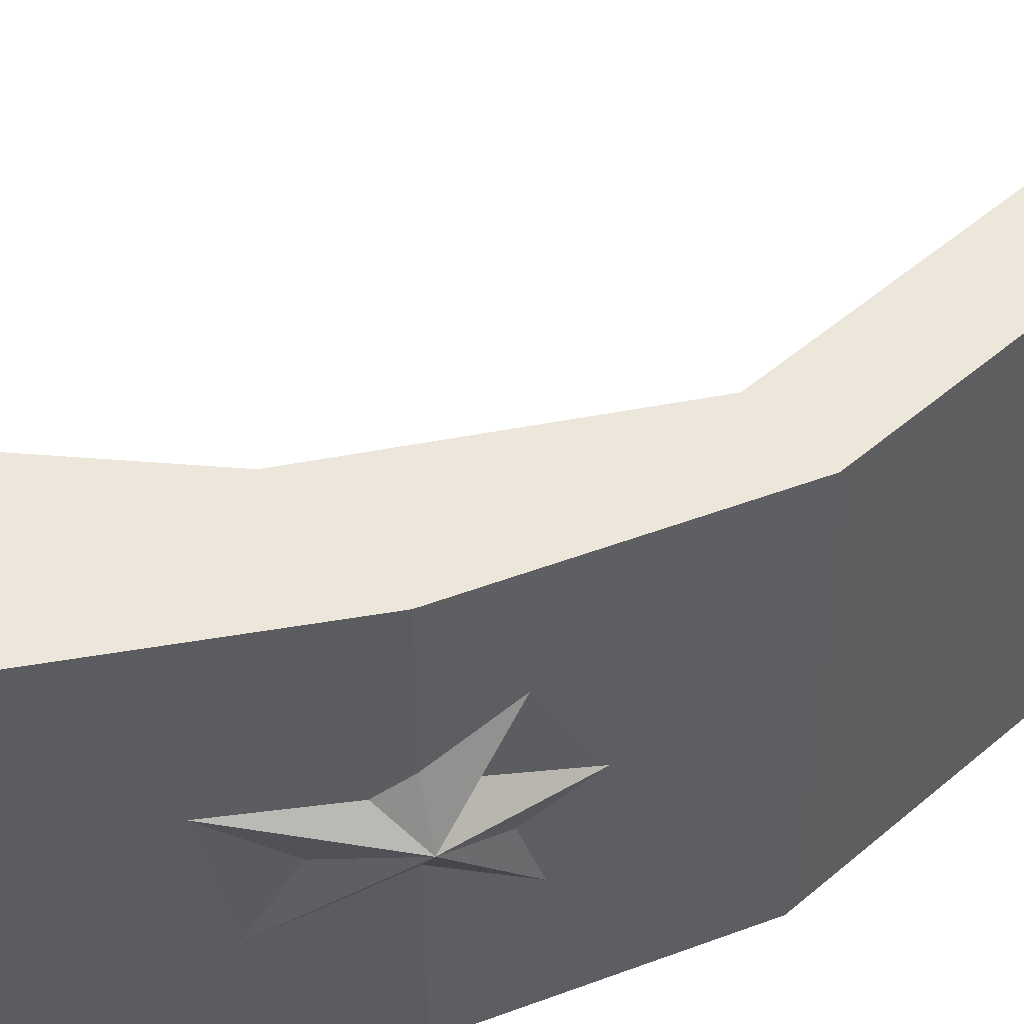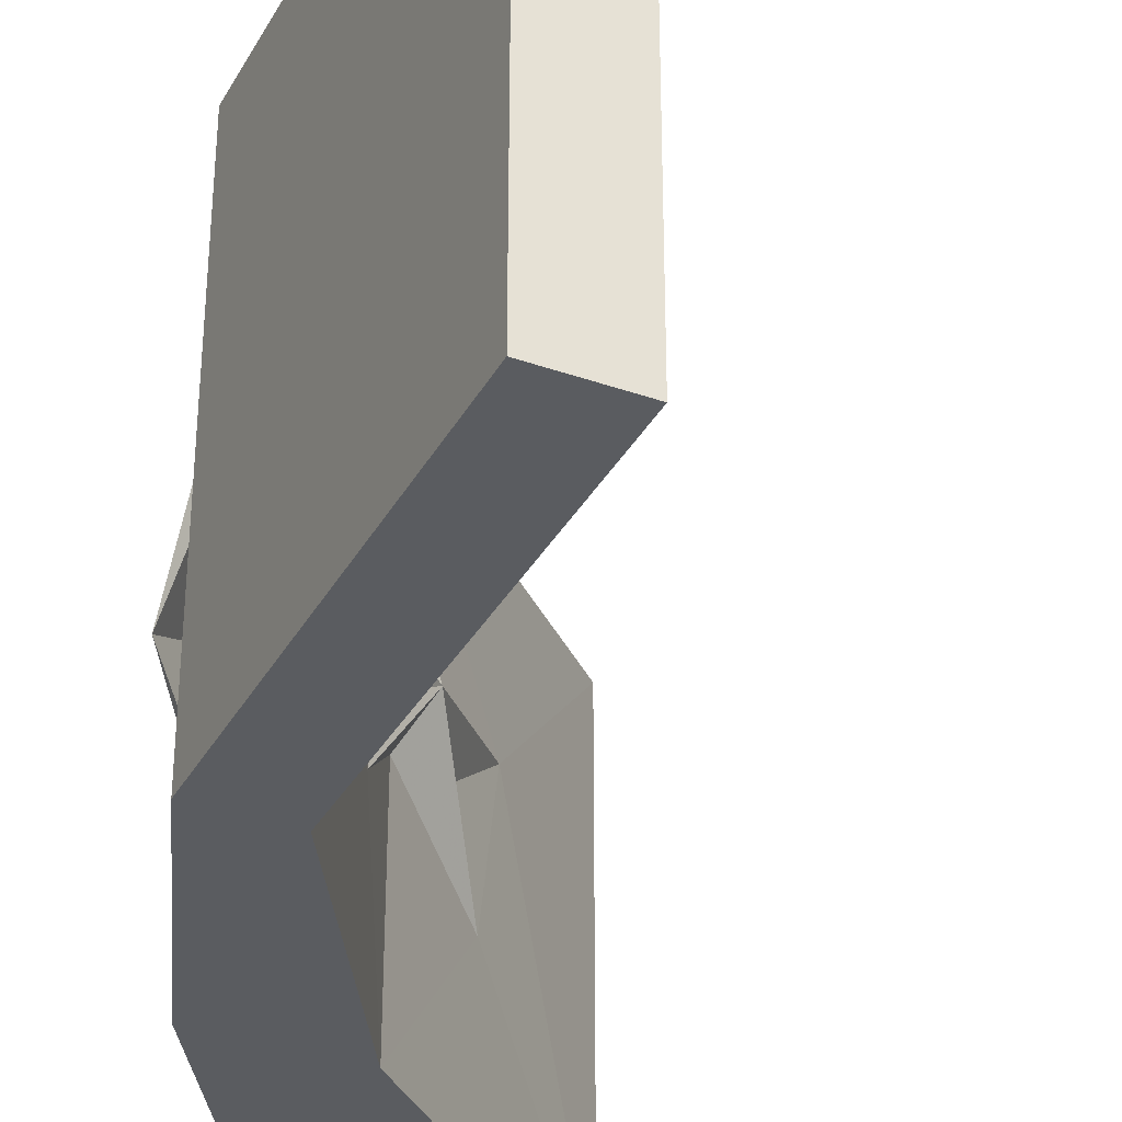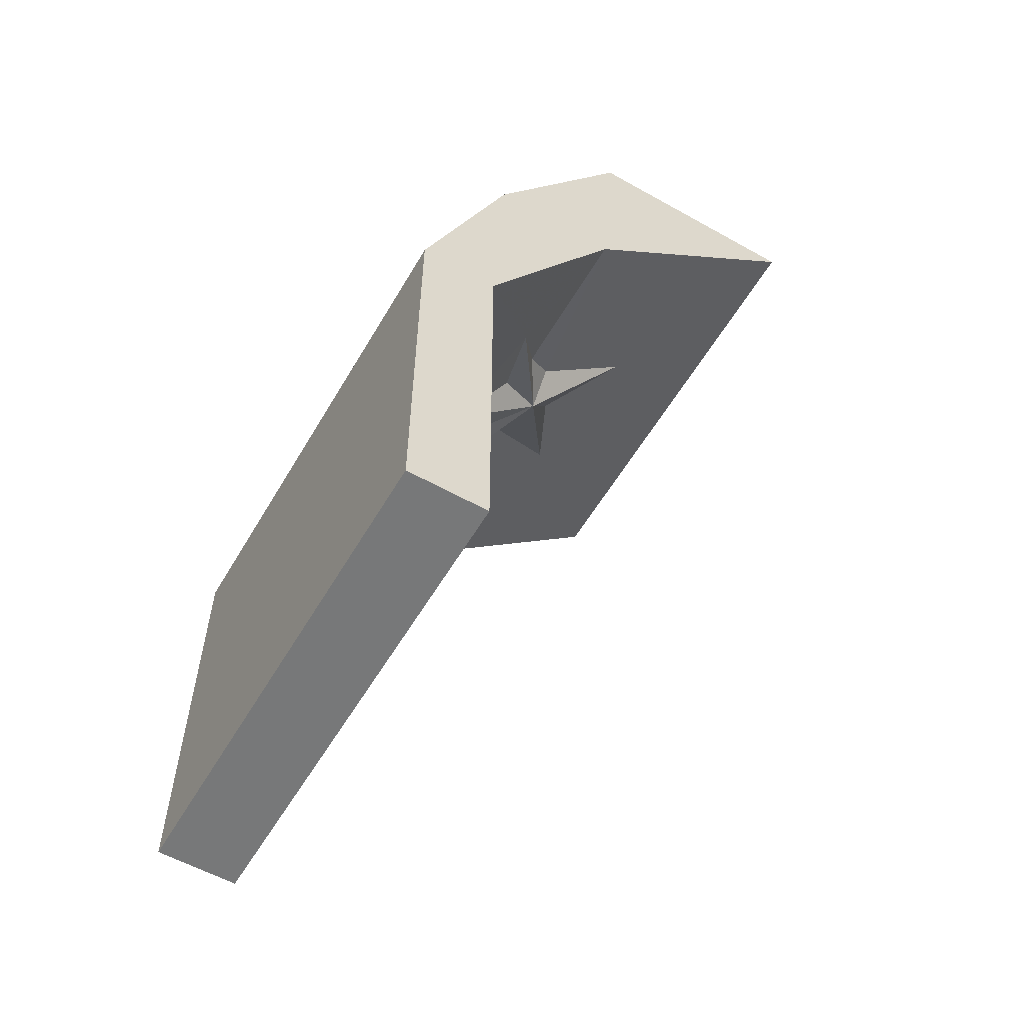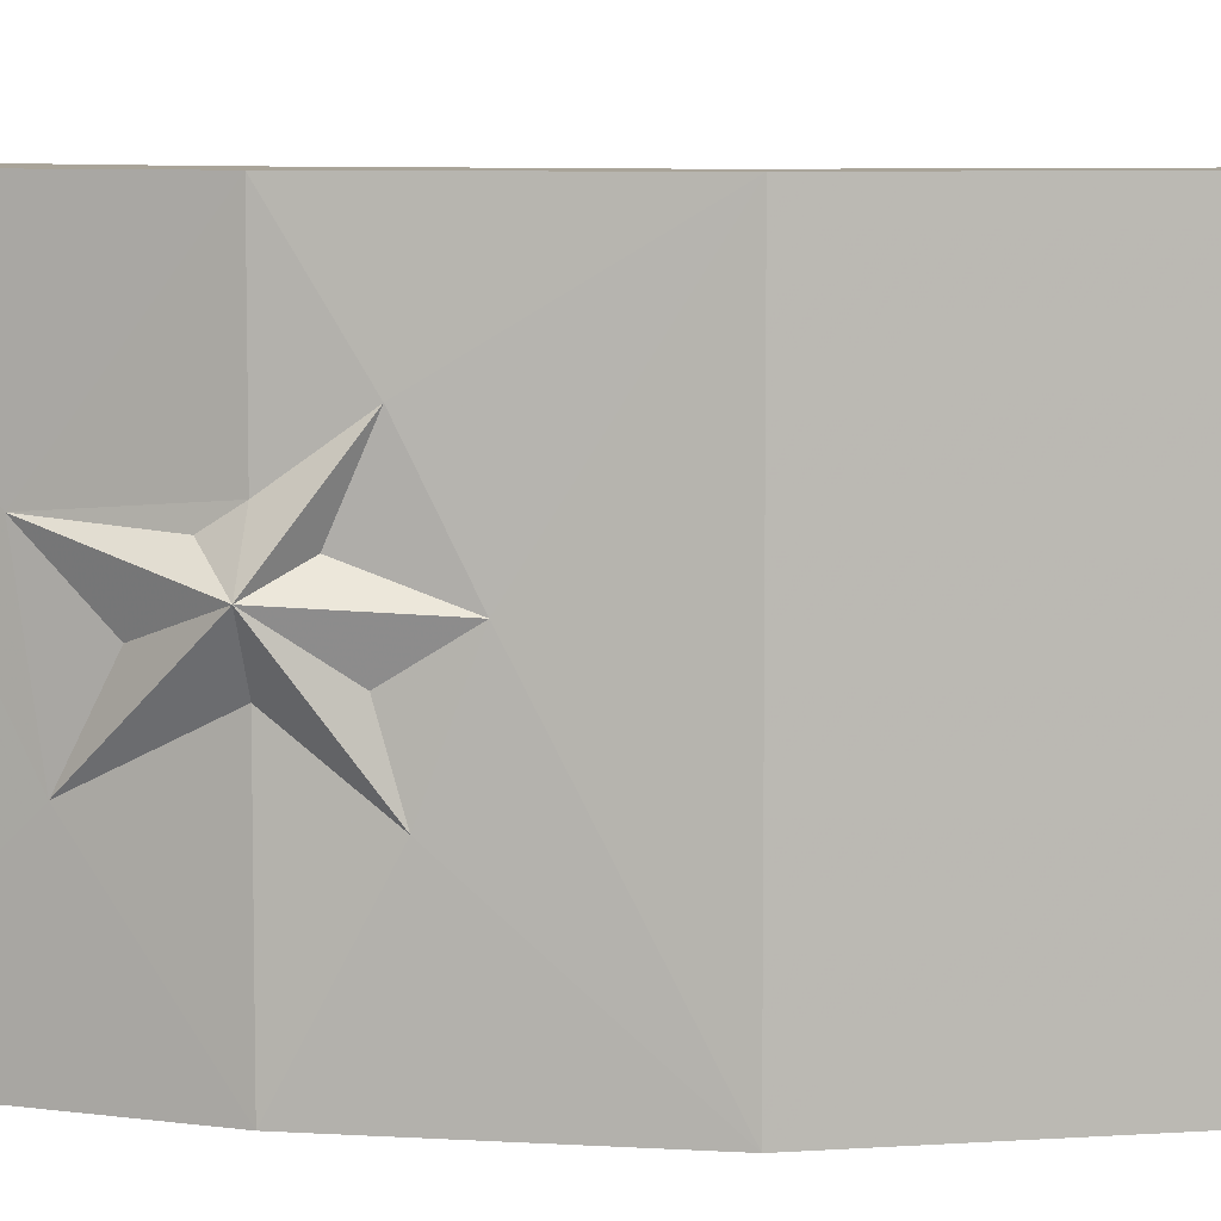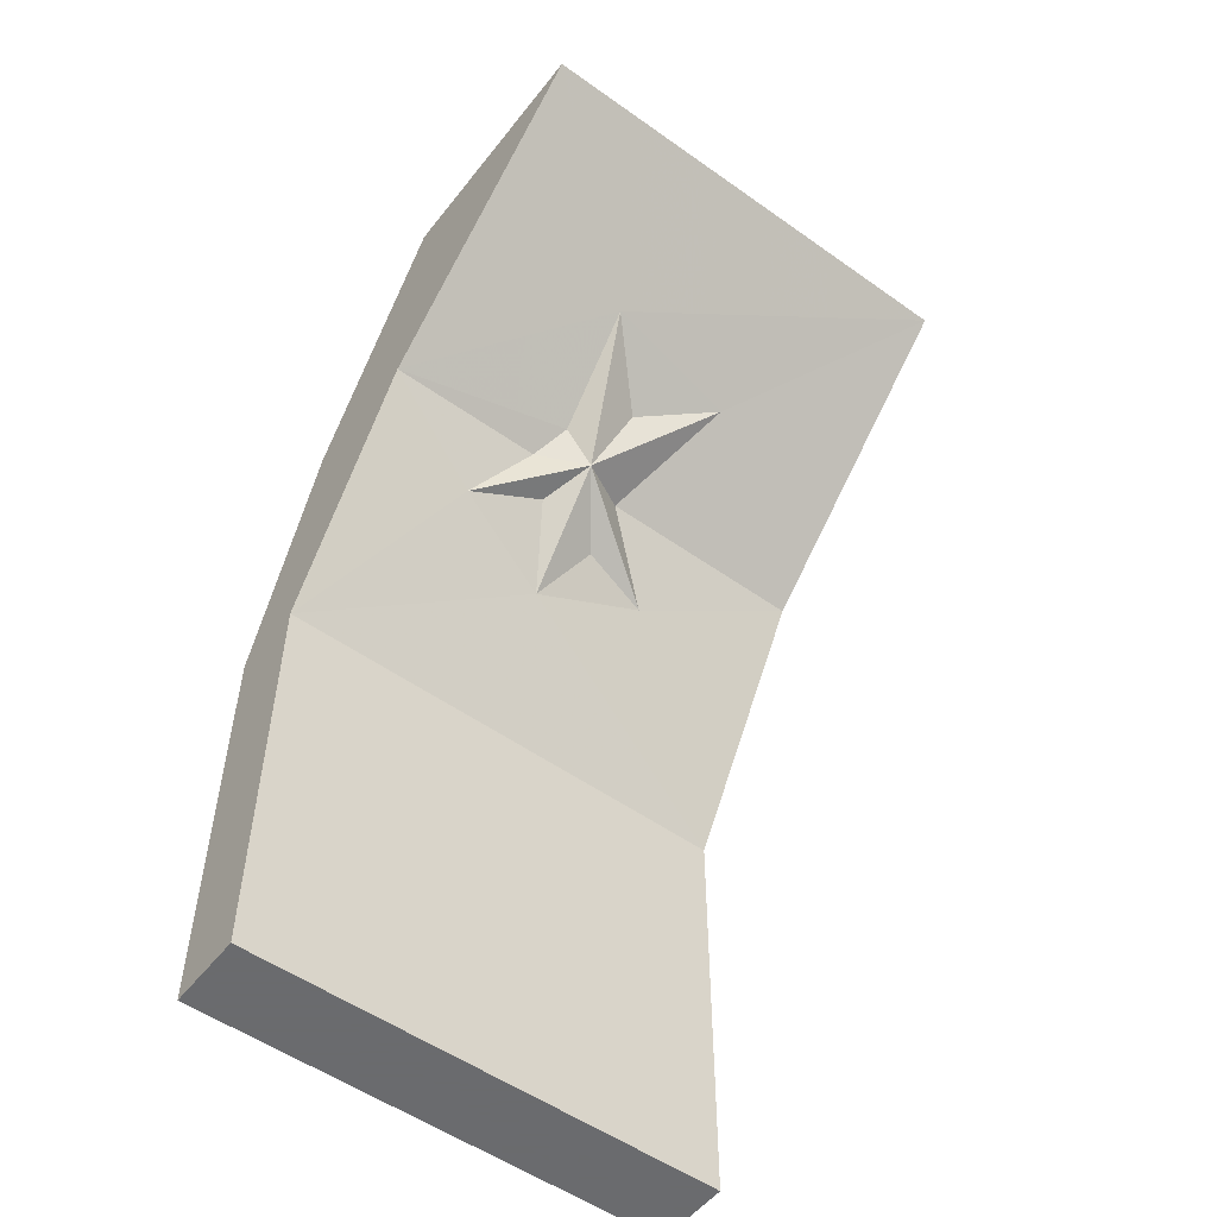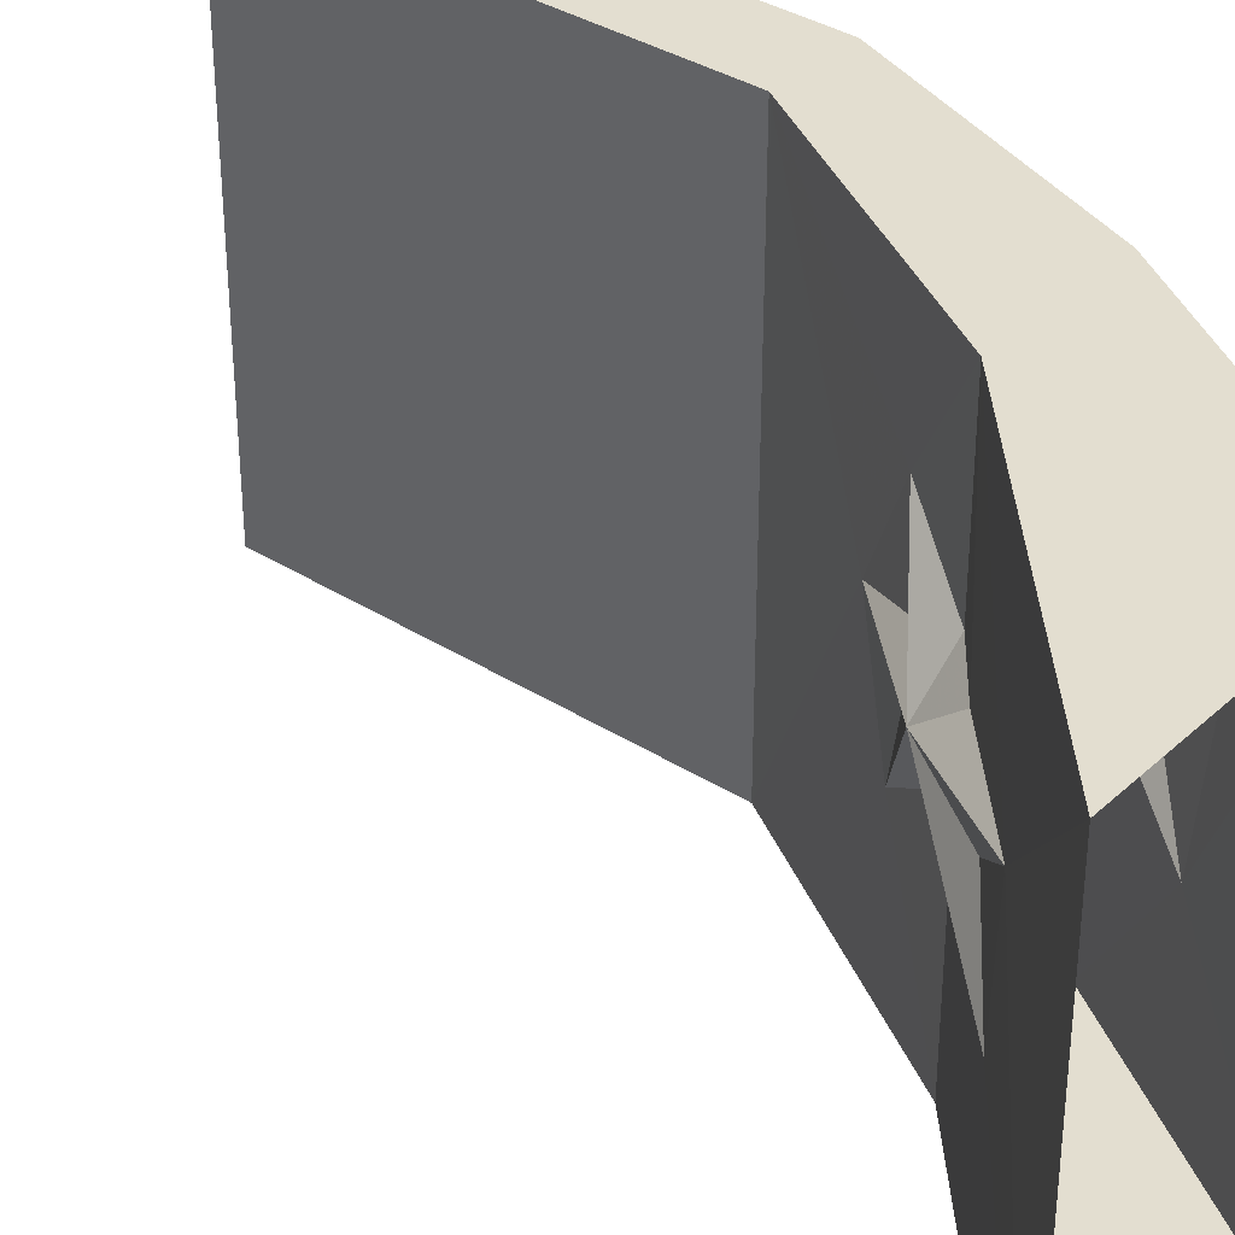
<metadata>
{"format":"obj","ext":"obj","renderer":"f3d","projection":"perspective","resolution":1024,"background":"white","views":[{"elev":52.3,"azim":-132.3,"up":"+Z"},{"elev":-34.4,"azim":-25.4,"up":"+Z"},{"elev":-57.4,"azim":-30.2,"up":"+Y"},{"elev":7.2,"azim":-100.8,"up":"+Z"},{"elev":-53.3,"azim":52.8,"up":"+Y"},{"elev":35.8,"azim":129.8,"up":"+Z"}]}
</metadata>
<code>
o object/282
v -64 -240 -64
v -43 -240 -64
v -43 -240 64
v -64 -240 64
v -64 -128 64
v -64 -128 -64
v -43 -128 -64
v -43 -128 64
v -5 -64 64
v -40 -64 64
v -47 -81 34
v -52 -94 6
v -48 -84 -23
v -40 -64 -64
v -5 -64 -64
v -17 -84 -23
v -23 -94 6
v -15 -81 34
v -5 -64 21
v 3 -57 16
v 29 -33 18
v 64 0 64
v 0 0 64
v -21 -33 18
v -40 -64 21
v -47 -61 8
v -43 -73 14
v -46 -79 -4
v -40 -64 -6
v -24 -38 -21
v 0 0 -64
v 64 0 -64
v 23 -38 -21
v -5 -64 -6
v 3 -67 8
v -13 -79 -4
v -10 -73 14
v 12 -48 1
v -30 -48 1
v -36 -57 16
f 1 2 3
f 1 3 4
f 1 4 5
f 1 5 6
f 1 6 2
f 2 6 7
f 2 7 3
f 3 7 8
f 3 8 4
f 4 8 5
f 5 8 9
f 5 9 10
f 5 10 11
f 5 11 12
f 5 12 6
f 6 12 13
f 6 13 14
f 6 14 7
f 7 14 15
f 7 15 16
f 7 16 17
f 7 17 8
f 8 17 18
f 8 18 9
f 9 18 19
f 9 19 20
f 9 20 21
f 9 21 22
f 9 22 10
f 10 22 23
f 10 23 24
f 10 24 25
f 10 25 11
f 11 25 26
f 11 26 27
f 11 27 12
f 12 27 26
f 12 26 28
f 12 28 13
f 13 28 26
f 13 26 29
f 13 29 14
f 14 29 30
f 14 30 31
f 14 31 15
f 15 31 32
f 15 32 33
f 15 33 34
f 15 34 16
f 16 34 35
f 16 35 36
f 16 36 17
f 17 36 35
f 17 35 37
f 17 37 18
f 18 37 35
f 18 35 19
f 19 35 20
f 20 35 21
f 21 35 38
f 21 38 33
f 21 33 32
f 21 32 22
f 39 24 30
f 39 30 26
f 39 26 24
f 24 26 40
f 24 40 25
f 25 40 26
f 30 24 23
f 30 23 31
f 26 30 29
f 34 33 35
f 35 33 38

</code>
